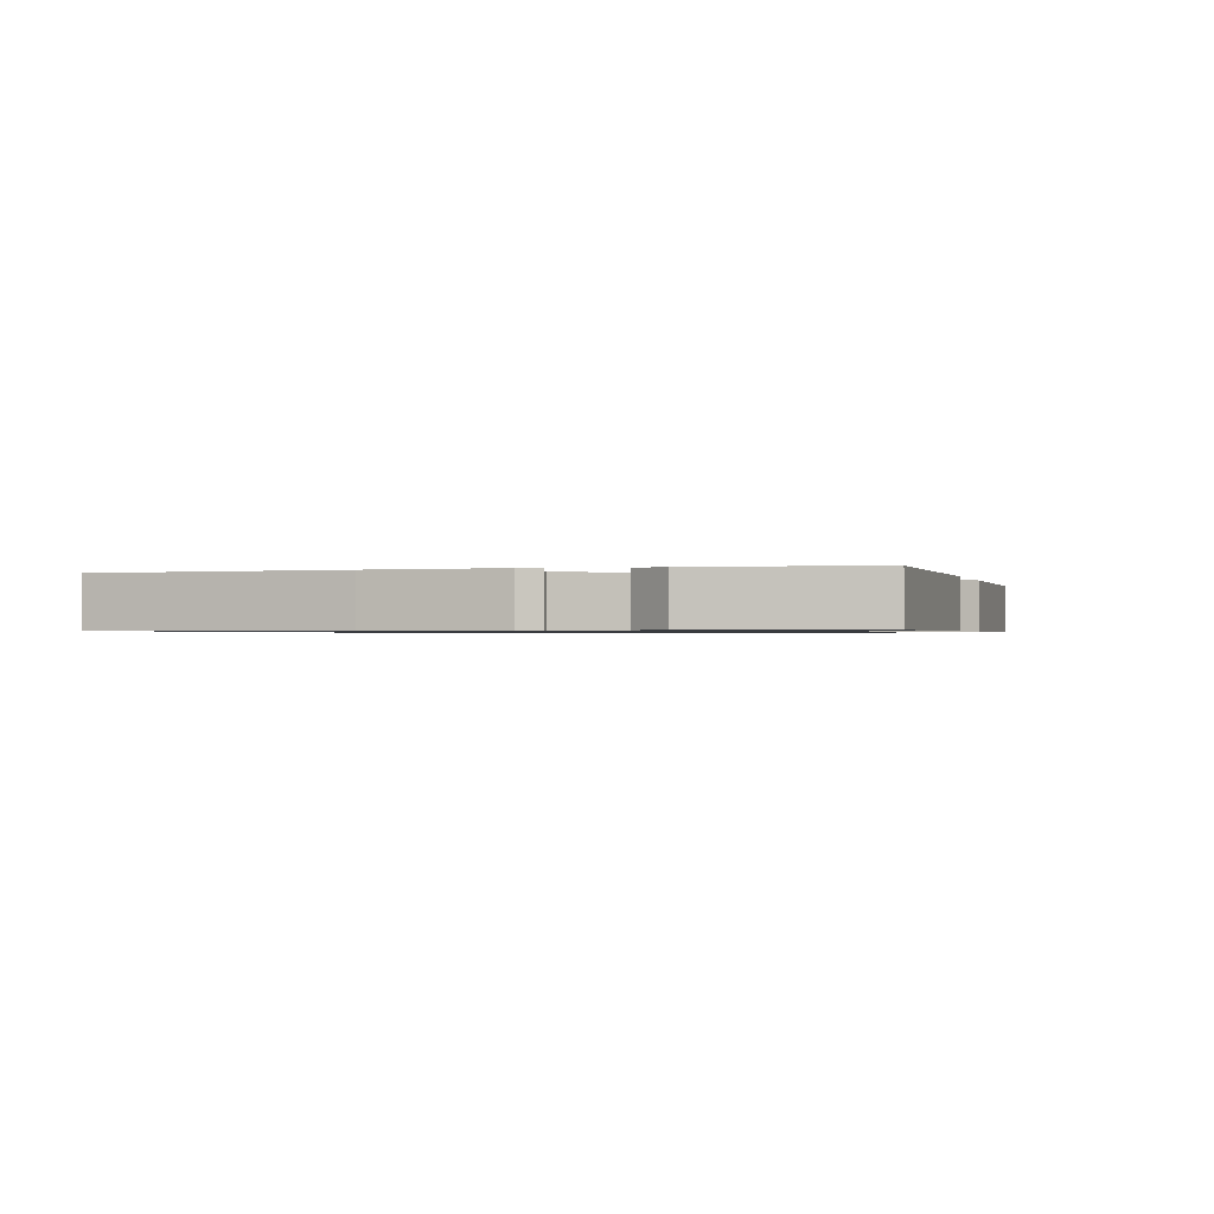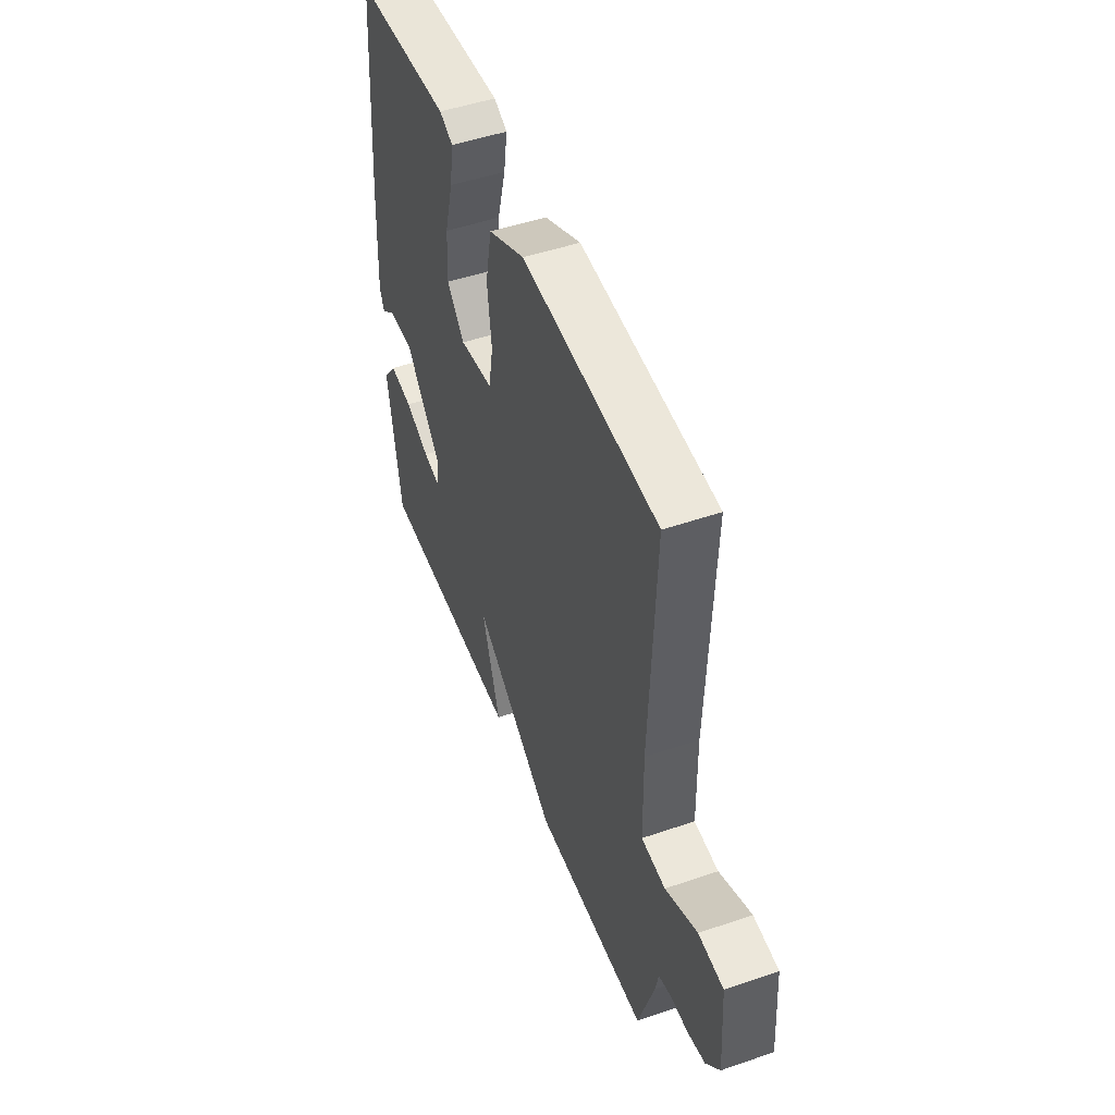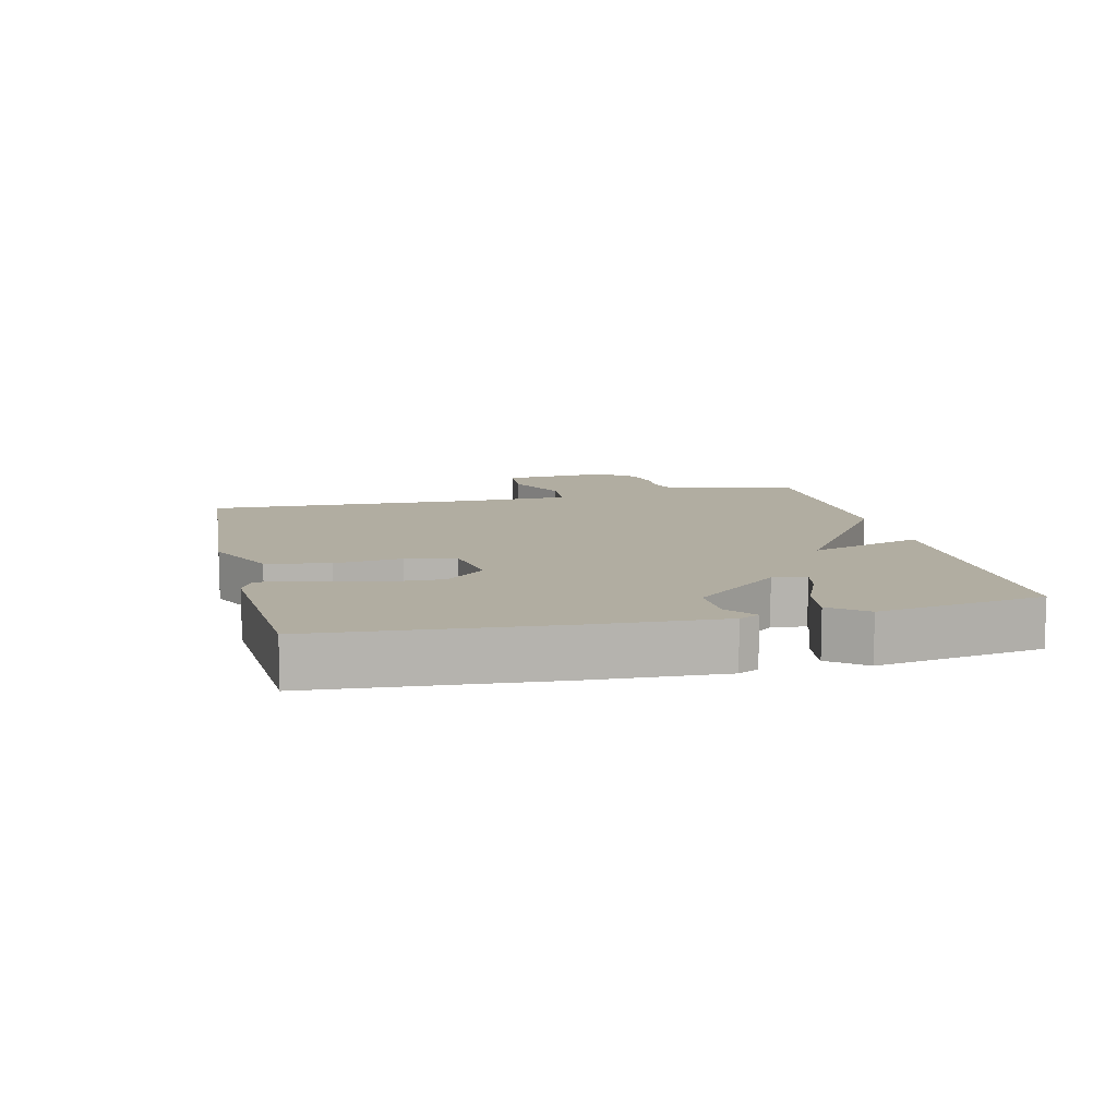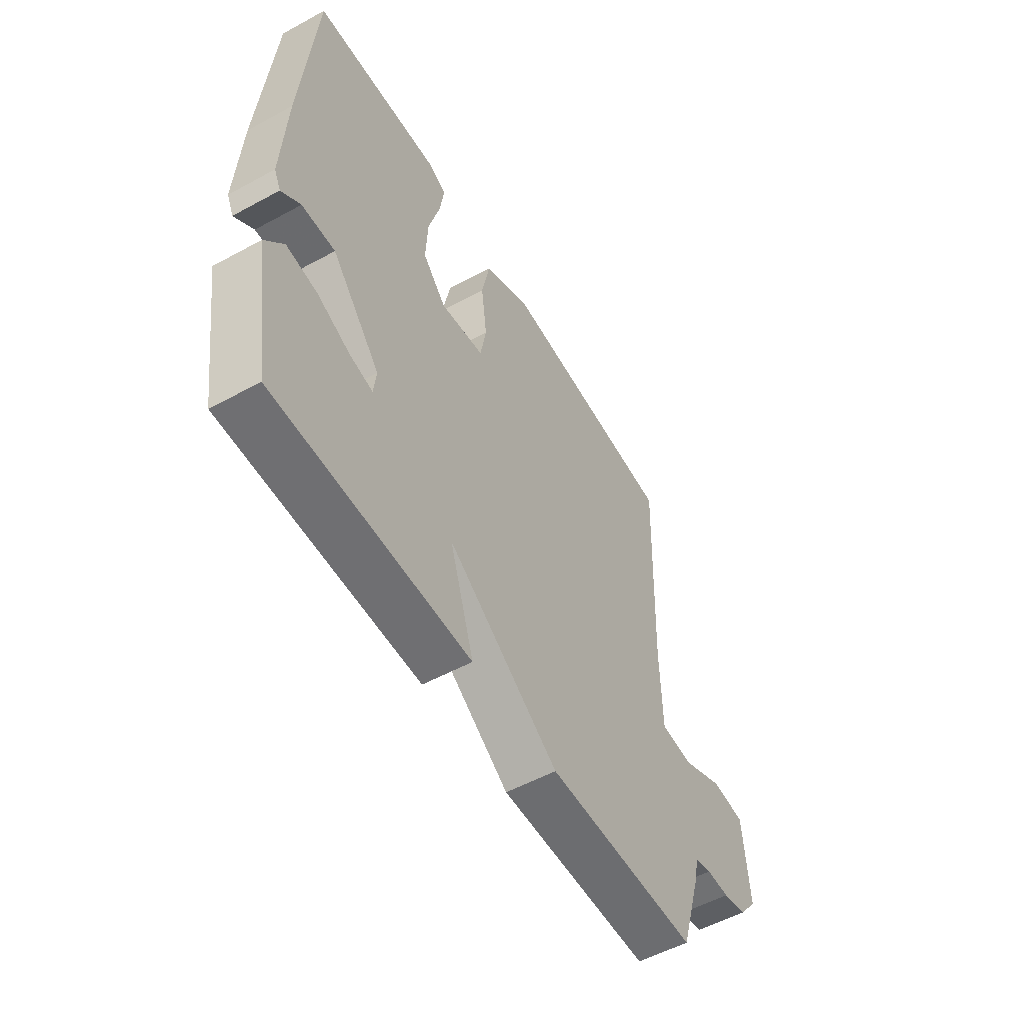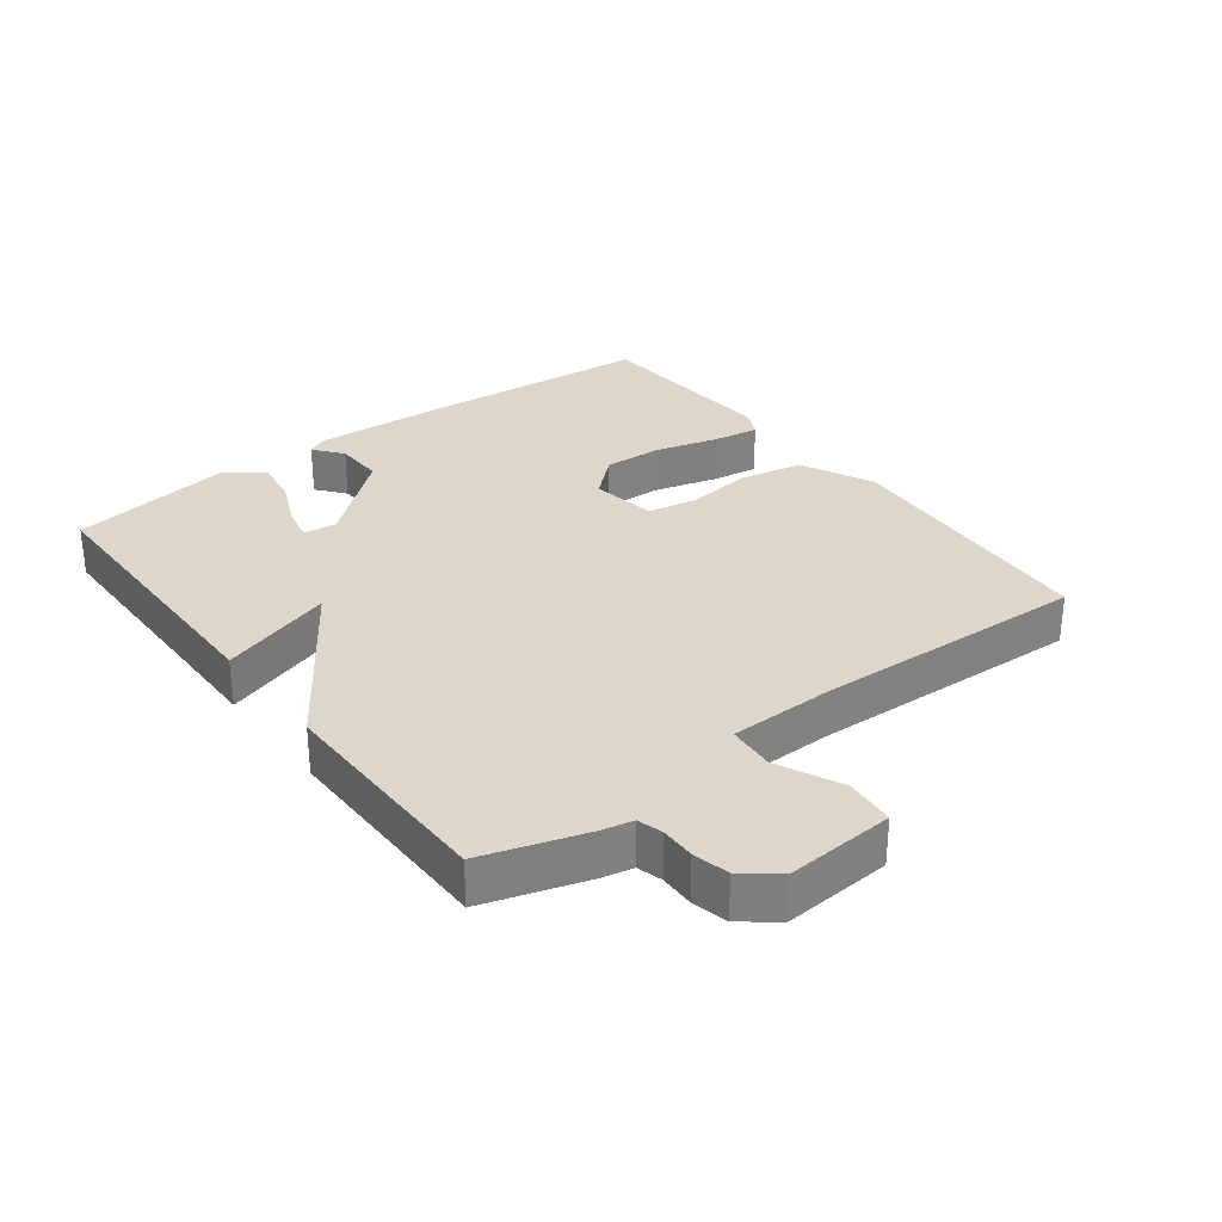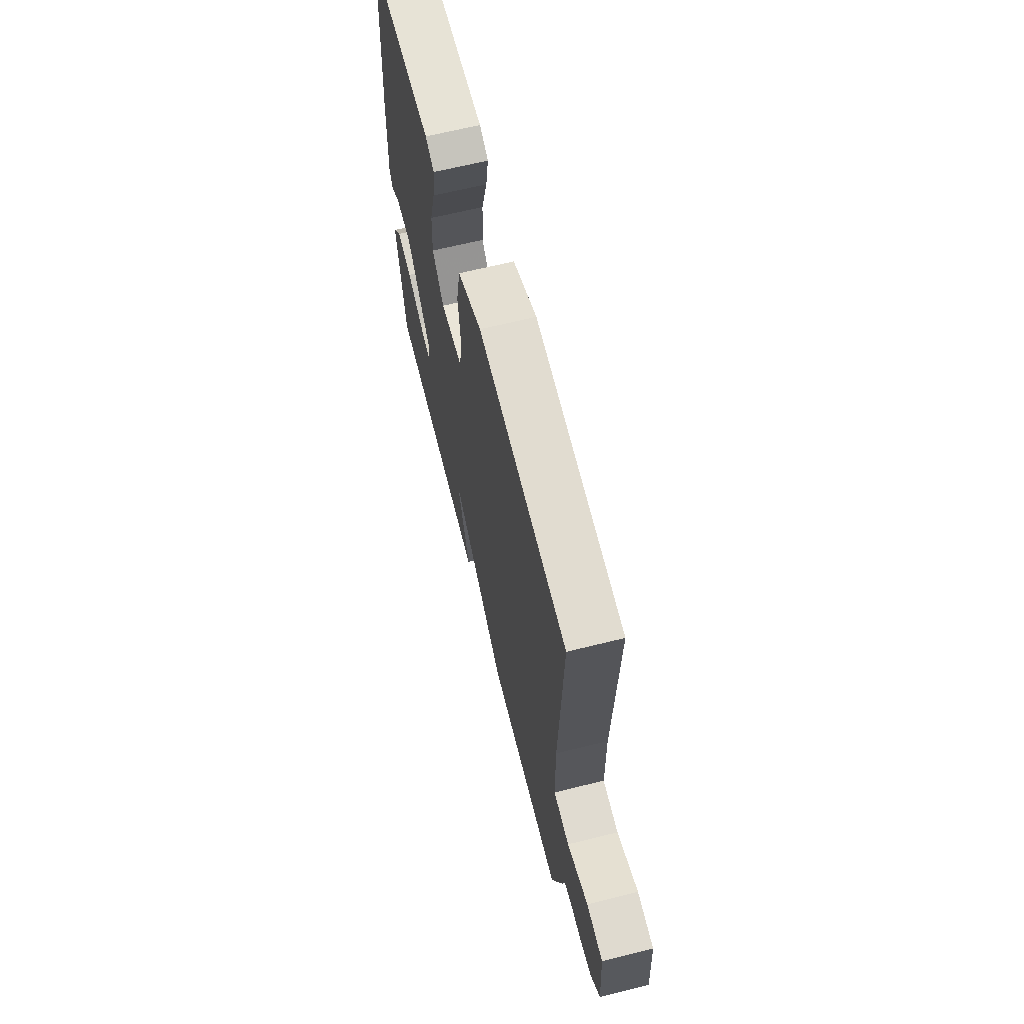
<metadata>
{"format":"obj","ext":"obj","renderer":"f3d","projection":"perspective","resolution":1024,"background":"white","views":[{"elev":-0.8,"azim":106.2,"up":"+Y"},{"elev":49.2,"azim":-110.8,"up":"+Z"},{"elev":10.3,"azim":76.7,"up":"+Y"},{"elev":-54.4,"azim":120.0,"up":"+Z"},{"elev":30.5,"azim":-127.1,"up":"+Y"},{"elev":65.9,"azim":-104.0,"up":"+Z"}]}
</metadata>
<code>
v 0.5 0.07 0.5
v 0.53 0.07 0.131
v 0.54 0.07 -0.066
v 0.525 0.07 -0.097
v 0.481 0.07 -0.062
v 0.404 0.07 -0.06
v 0.291 0.07 -0.193
v 0.297 0.07 -0.245
v 0.351 0.07 -0.233
v 0.427 0.07 -0.2
v 0.498 0.07 -0.19
v 0.54 0.07 -0.245
v 0.5 0.07 -0.5
v 0.05 0.07 -0.503
v 0.106 0.07 -0.328
v -0.15 0.07 -0.503
v -0.5 0.07 -0.5
v -0.549 0.07 -0.342
v -0.559 0.07 -0.294
v -0.598 0.07 -0.283
v -0.651 0.07 -0.284
v -0.706 0.07 -0.271
v -0.748 0.07 -0.218
v -0.736 0.07 -0.051
v -0.659 0.07 -0.044
v -0.561 0.07 -0.09
v -0.487 0.07 -0.084
v -0.484 0.07 0.08
v -0.5 0.07 0.5
v -0.085 0.07 0.528
v 0.027 0.07 0.474
v 0.046 0.07 0.378
v 0.033 0.07 0.274
v 0.047 0.07 0.197
v 0.149 0.07 0.181
v 0.203 0.07 0.241
v 0.199 0.07 0.332
v 0.173 0.07 0.428
v 0.162 0.07 0.5
v 0.203 0.07 0.52
v 0.5 0 0.5
v 0.53 0 0.131
v 0.54 0 -0.066
v 0.525 0 -0.097
v 0.481 0 -0.062
v 0.404 0 -0.06
v 0.291 0 -0.193
v 0.297 0 -0.245
v 0.351 0 -0.233
v 0.427 0 -0.2
v 0.498 0 -0.19
v 0.54 0 -0.245
v 0.5 0 -0.5
v 0.05 0 -0.503
v 0.106 0 -0.328
v -0.15 0 -0.503
v -0.5 0 -0.5
v -0.549 0 -0.342
v -0.559 0 -0.294
v -0.598 0 -0.283
v -0.651 0 -0.284
v -0.706 0 -0.271
v -0.748 0 -0.218
v -0.736 0 -0.051
v -0.659 0 -0.044
v -0.561 0 -0.09
v -0.487 0 -0.084
v -0.484 0 0.08
v -0.5 0 0.5
v -0.085 0 0.528
v 0.027 0 0.474
v 0.046 0 0.378
v 0.033 0 0.274
v 0.047 0 0.197
v 0.149 0 0.181
v 0.203 0 0.241
v 0.199 0 0.332
v 0.173 0 0.428
v 0.162 0 0.5
v 0.203 0 0.52
f 3 4 5
f 2 3 5
f 1 2 5
f 40 1 5
f 39 40 5
f 38 39 5
f 37 38 5
f 36 37 5 6
f 35 36 6 7
f 34 35 7 8
f 31 32 33
f 30 31 33
f 29 30 33
f 28 29 33
f 27 28 33 34
f 24 25 26
f 23 24 26
f 22 23 26
f 21 22 26
f 20 21 26
f 19 20 26 27
f 19 27 34
f 18 19 34
f 17 18 34
f 16 17 34
f 15 16 34
f 12 13 14
f 11 12 14
f 10 11 14
f 9 10 14
f 8 9 14 15
f 8 15 34
f 45 44 43
f 45 43 42
f 45 42 41
f 45 41 80
f 45 80 79
f 45 79 78
f 45 78 77
f 46 45 77 76
f 47 46 76 75
f 48 47 75 74
f 73 72 71
f 73 71 70
f 73 70 69
f 73 69 68
f 74 73 68 67
f 66 65 64
f 66 64 63
f 66 63 62
f 66 62 61
f 66 61 60
f 67 66 60 59
f 74 67 59
f 74 59 58
f 74 58 57
f 74 57 56
f 74 56 55
f 54 53 52
f 54 52 51
f 54 51 50
f 54 50 49
f 55 54 49 48
f 74 55 48
f 1 41 42 2
f 2 42 43 3
f 3 43 44 4
f 4 44 45 5
f 5 45 46 6
f 6 46 47 7
f 7 47 48 8
f 8 48 49 9
f 9 49 50 10
f 10 50 51 11
f 11 51 52 12
f 12 52 53 13
f 13 53 54 14
f 14 54 55 15
f 15 55 56 16
f 16 56 57 17
f 17 57 58 18
f 18 58 59 19
f 19 59 60 20
f 20 60 61 21
f 21 61 62 22
f 22 62 63 23
f 23 63 64 24
f 24 64 65 25
f 25 65 66 26
f 26 66 67 27
f 27 67 68 28
f 28 68 69 29
f 29 69 70 30
f 30 70 71 31
f 31 71 72 32
f 32 72 73 33
f 33 73 74 34
f 34 74 75 35
f 35 75 76 36
f 36 76 77 37
f 37 77 78 38
f 38 78 79 39
f 39 79 80 40
f 40 80 41 1

</code>
